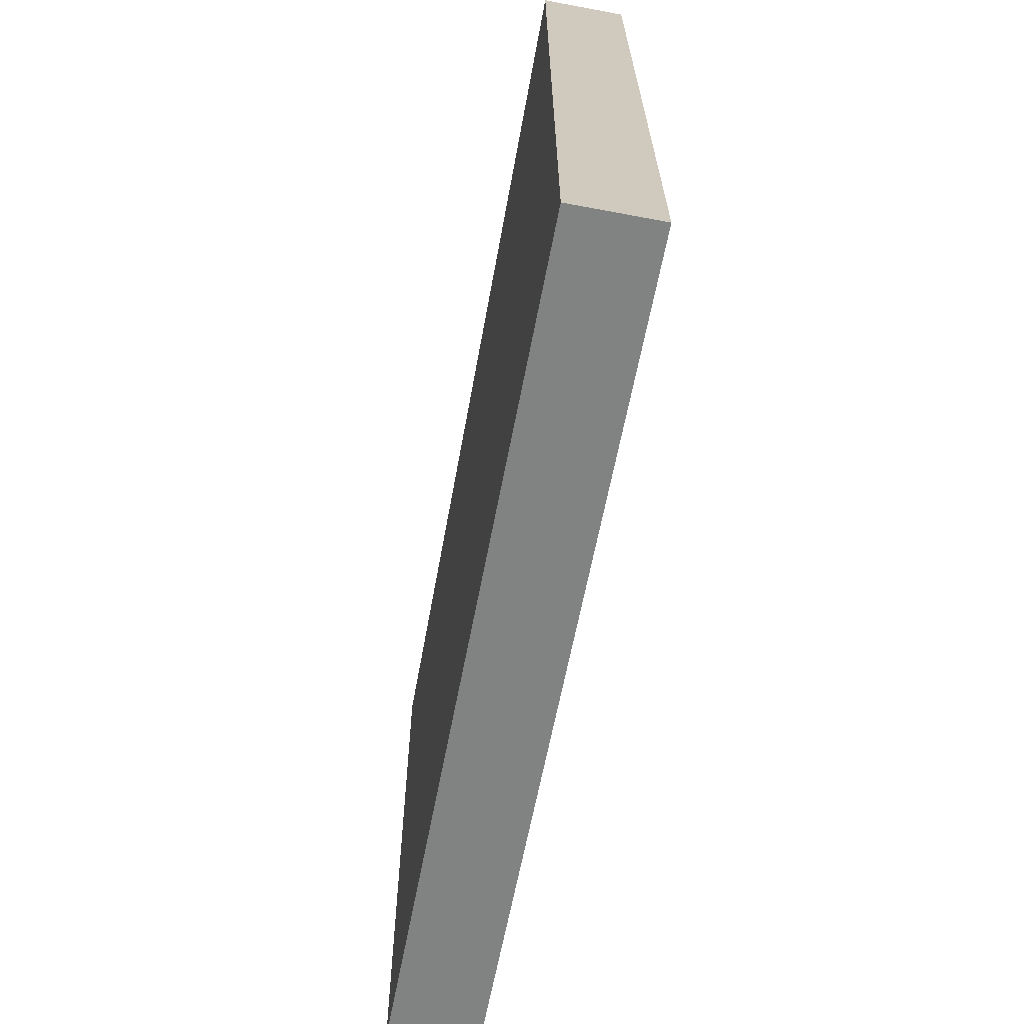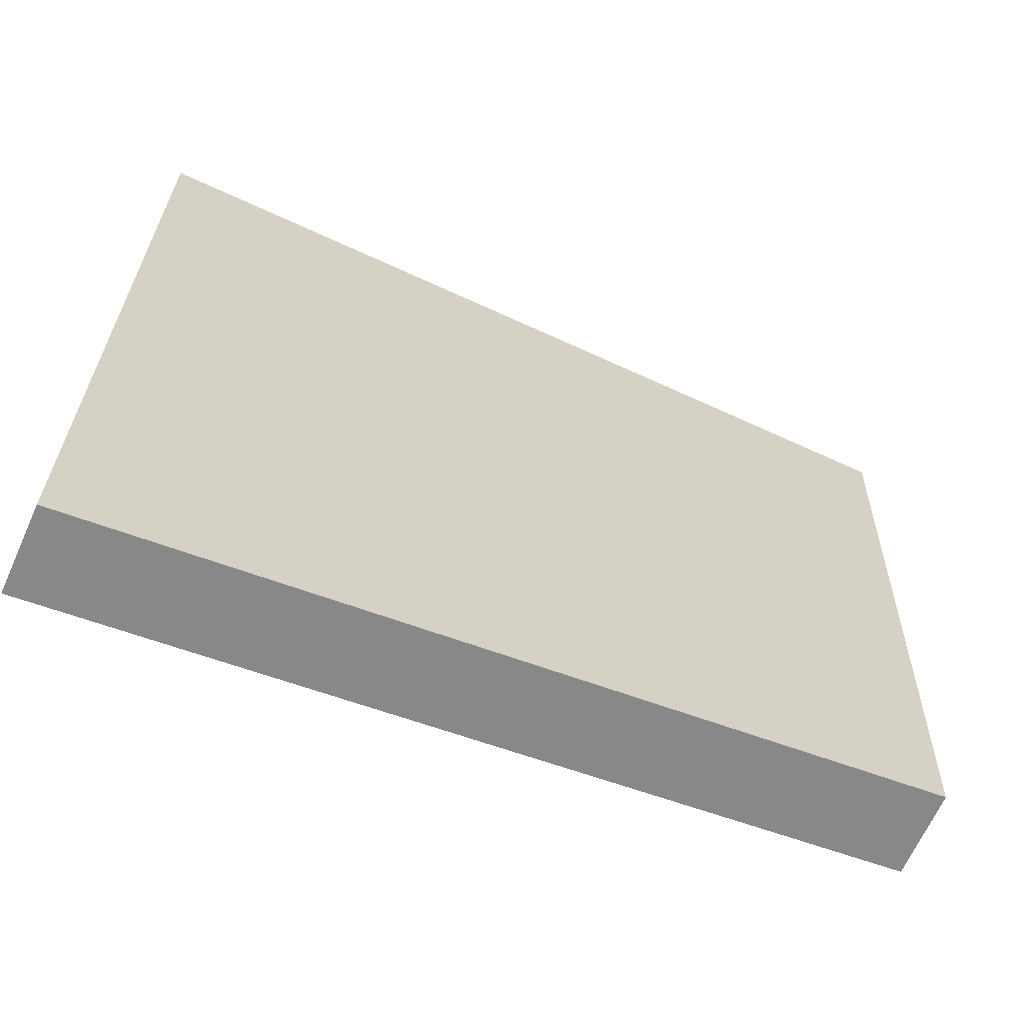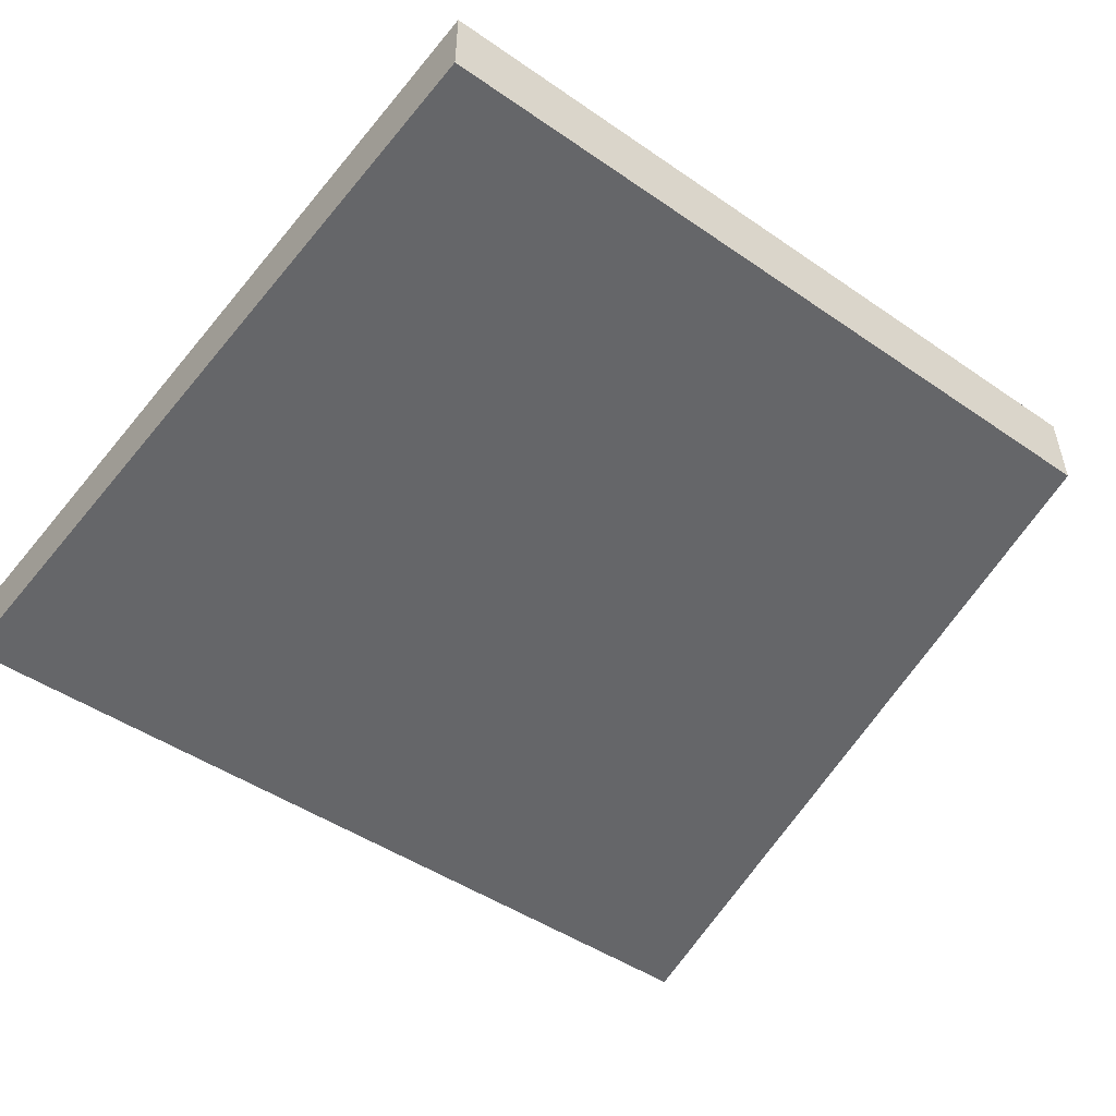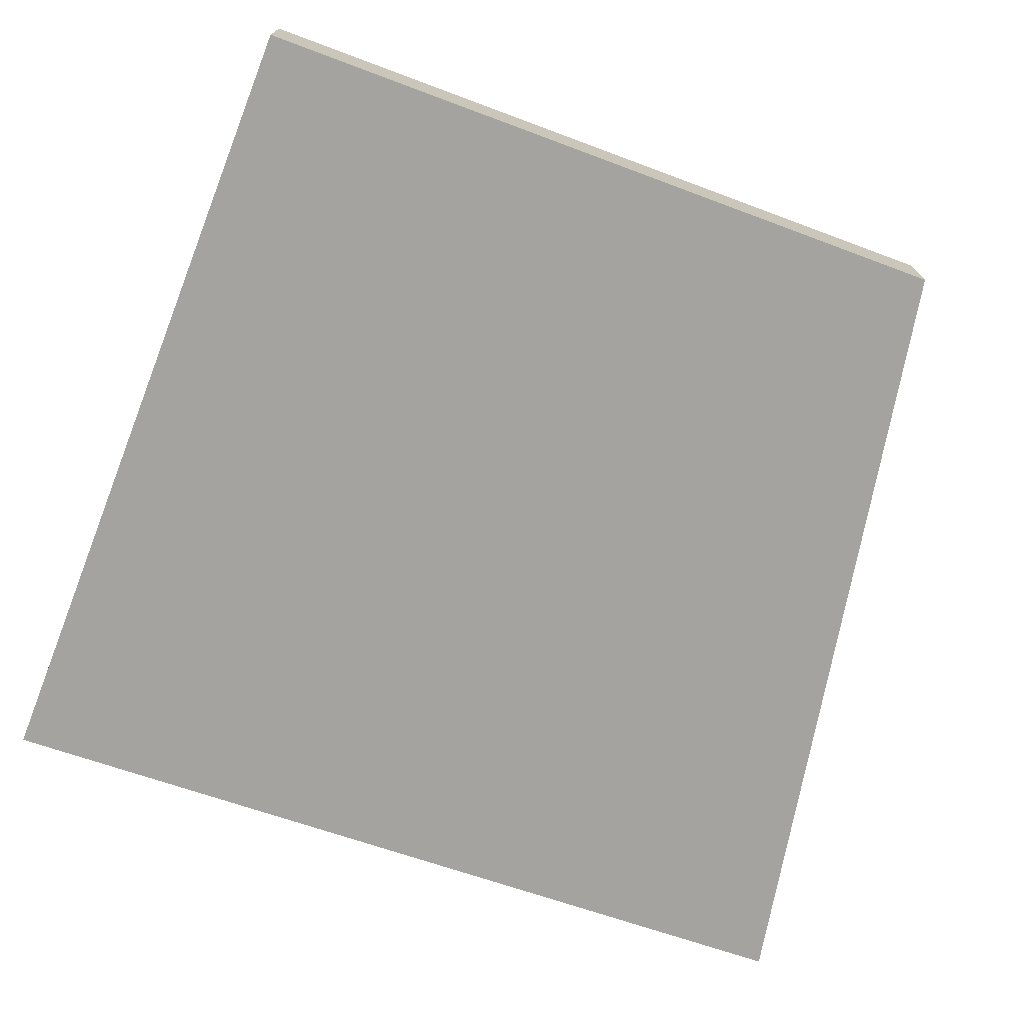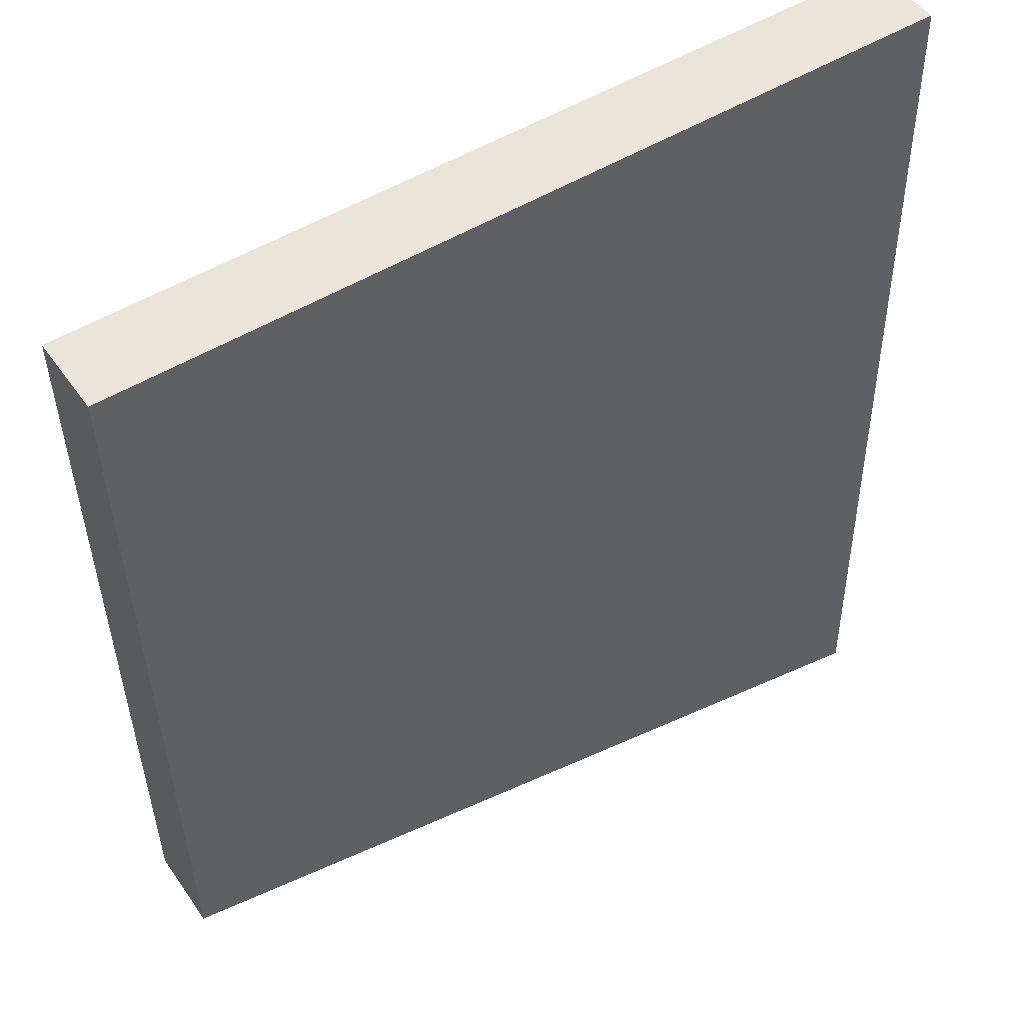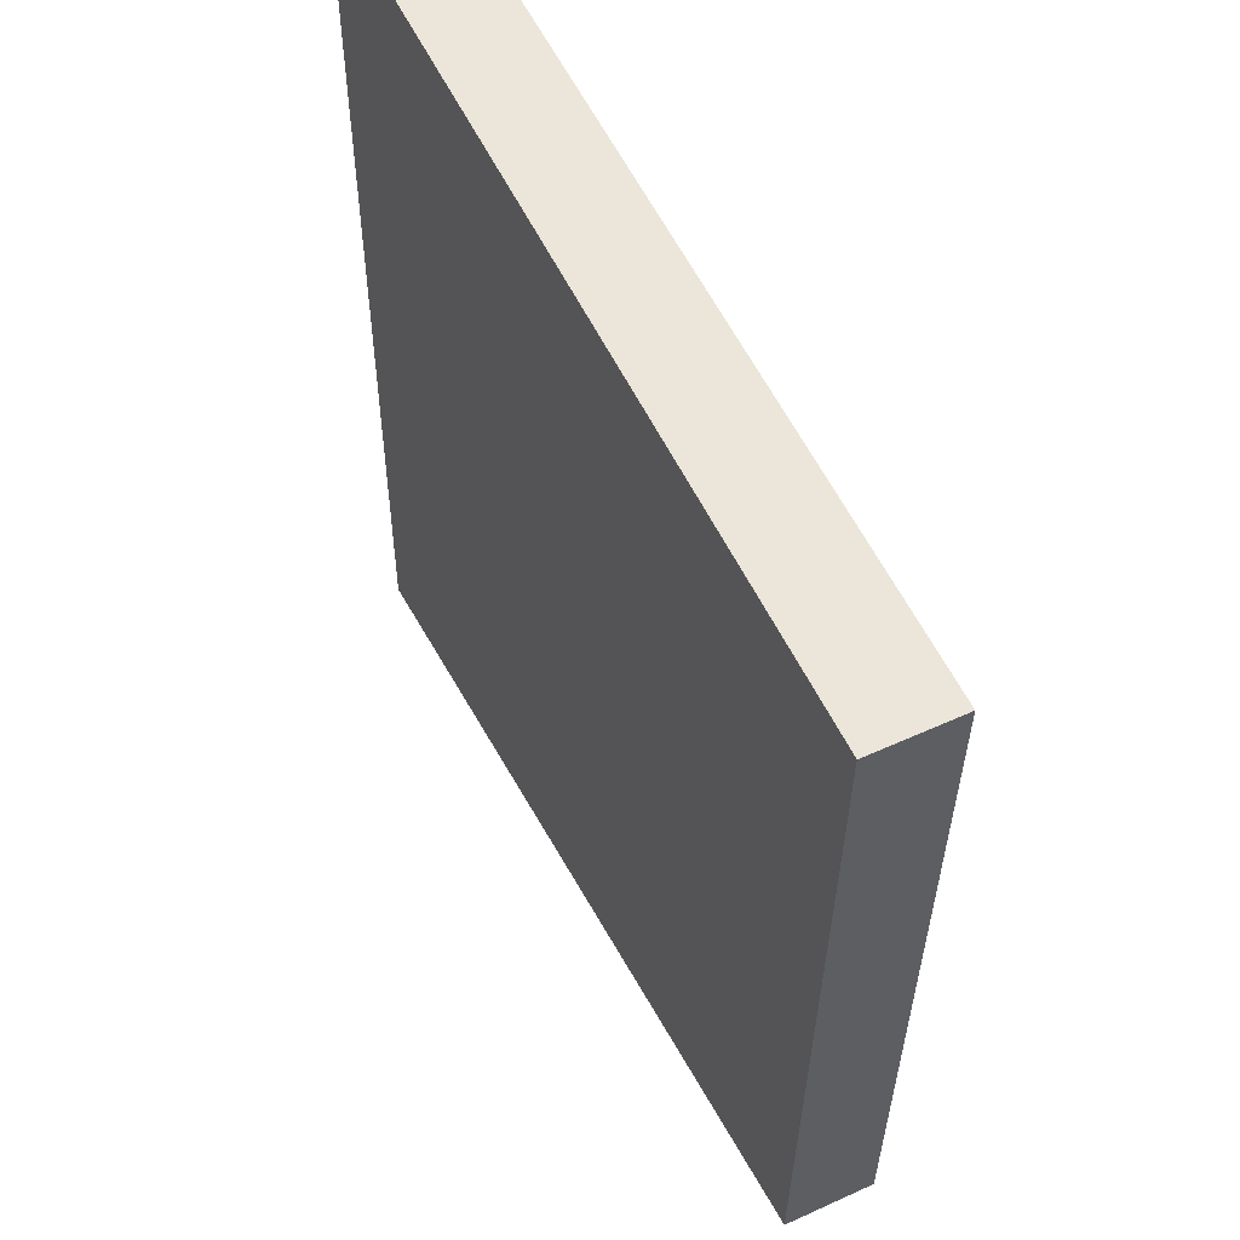
<metadata>
{"format":"obj","ext":"obj","renderer":"f3d","projection":"perspective","resolution":1024,"background":"white","views":[{"elev":-68.6,"azim":-100.6,"up":"+Z"},{"elev":-65.5,"azim":-24.0,"up":"+Z"},{"elev":-51.8,"azim":55.1,"up":"+Y"},{"elev":-72.9,"azim":71.6,"up":"+Y"},{"elev":46.9,"azim":147.2,"up":"+Z"},{"elev":54.1,"azim":64.1,"up":"+Z"}]}
</metadata>
<code>
o vest_motor_3
g vest_motor_3
v -1.339e-09 0.005 0.02702
v 0.05009 0.005 0.02439
v 0.0486 0.005 -0.01926
v -4.764e-05 0.005 -0.02608
v 0.0486 -2.066e-08 -0.01926
v -3.257e-09 -3.808e-09 0.02702
v -4.764e-05 -5.588e-09 -0.02608
v 0.05009 1.038e-08 0.02439
f 2 3 4 1
f 7 5 8 6
f 1 4 7 6
f 4 3 5 7
f 3 2 8 5
f 2 1 6 8

</code>
